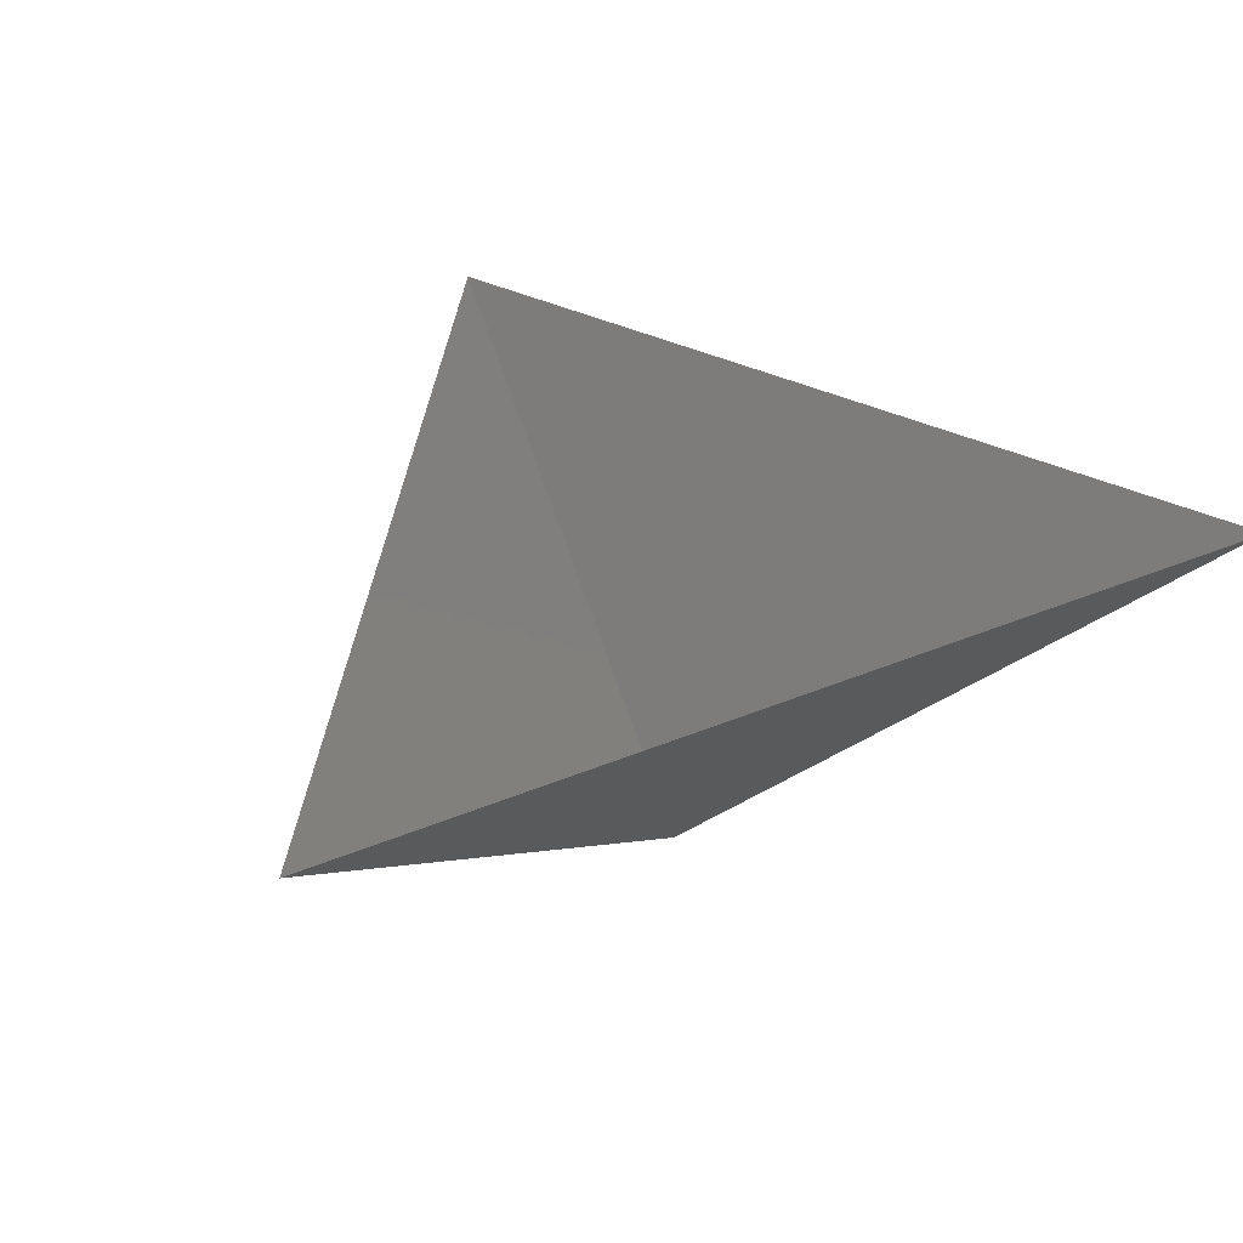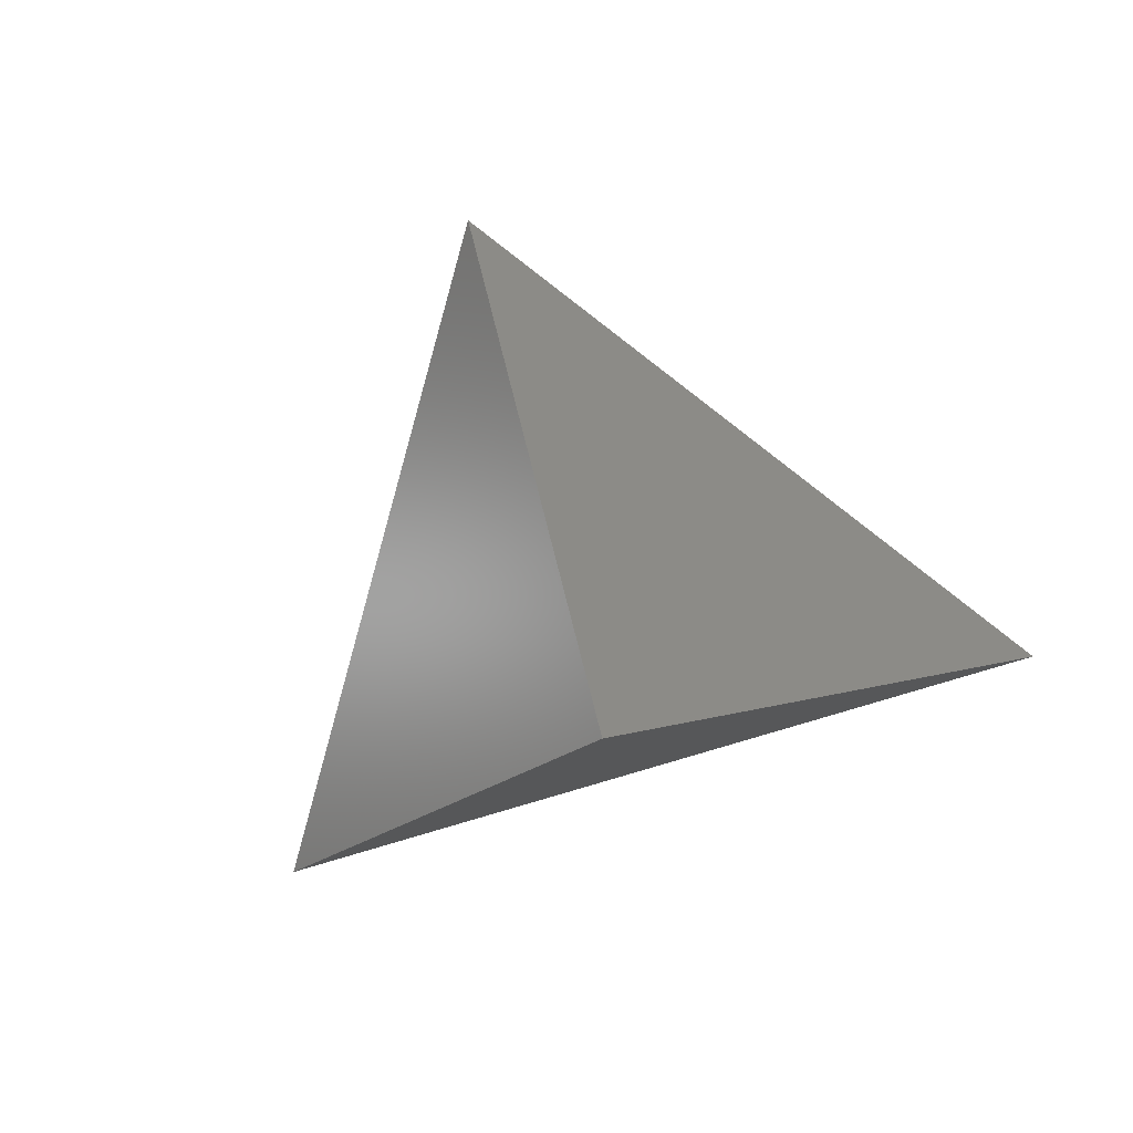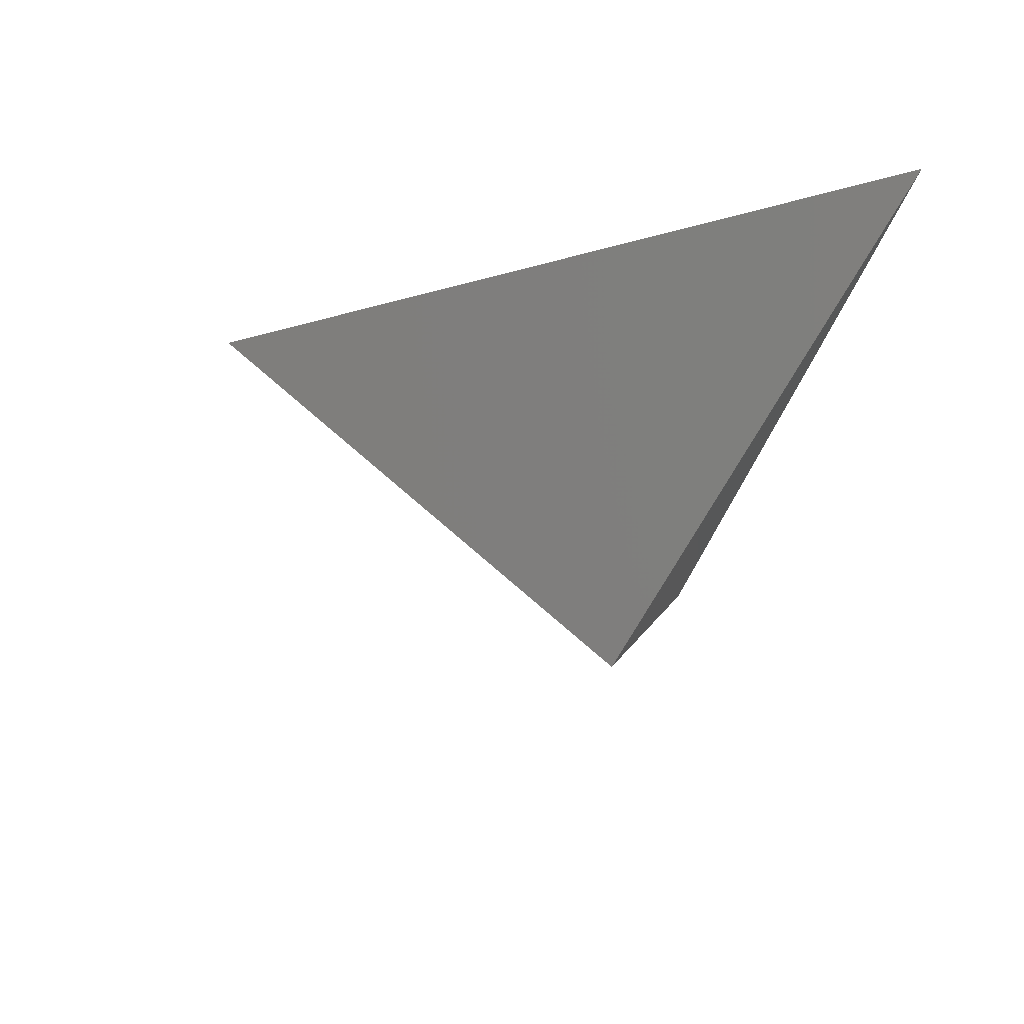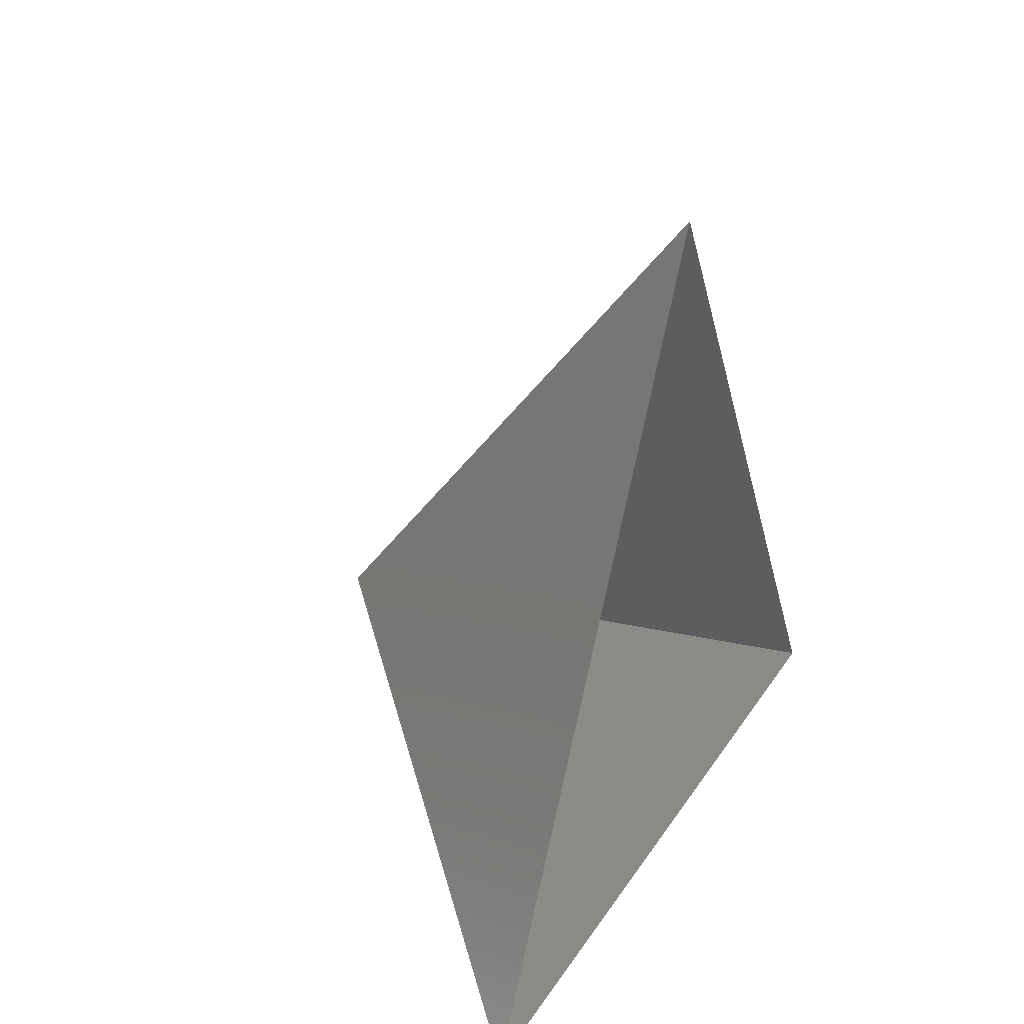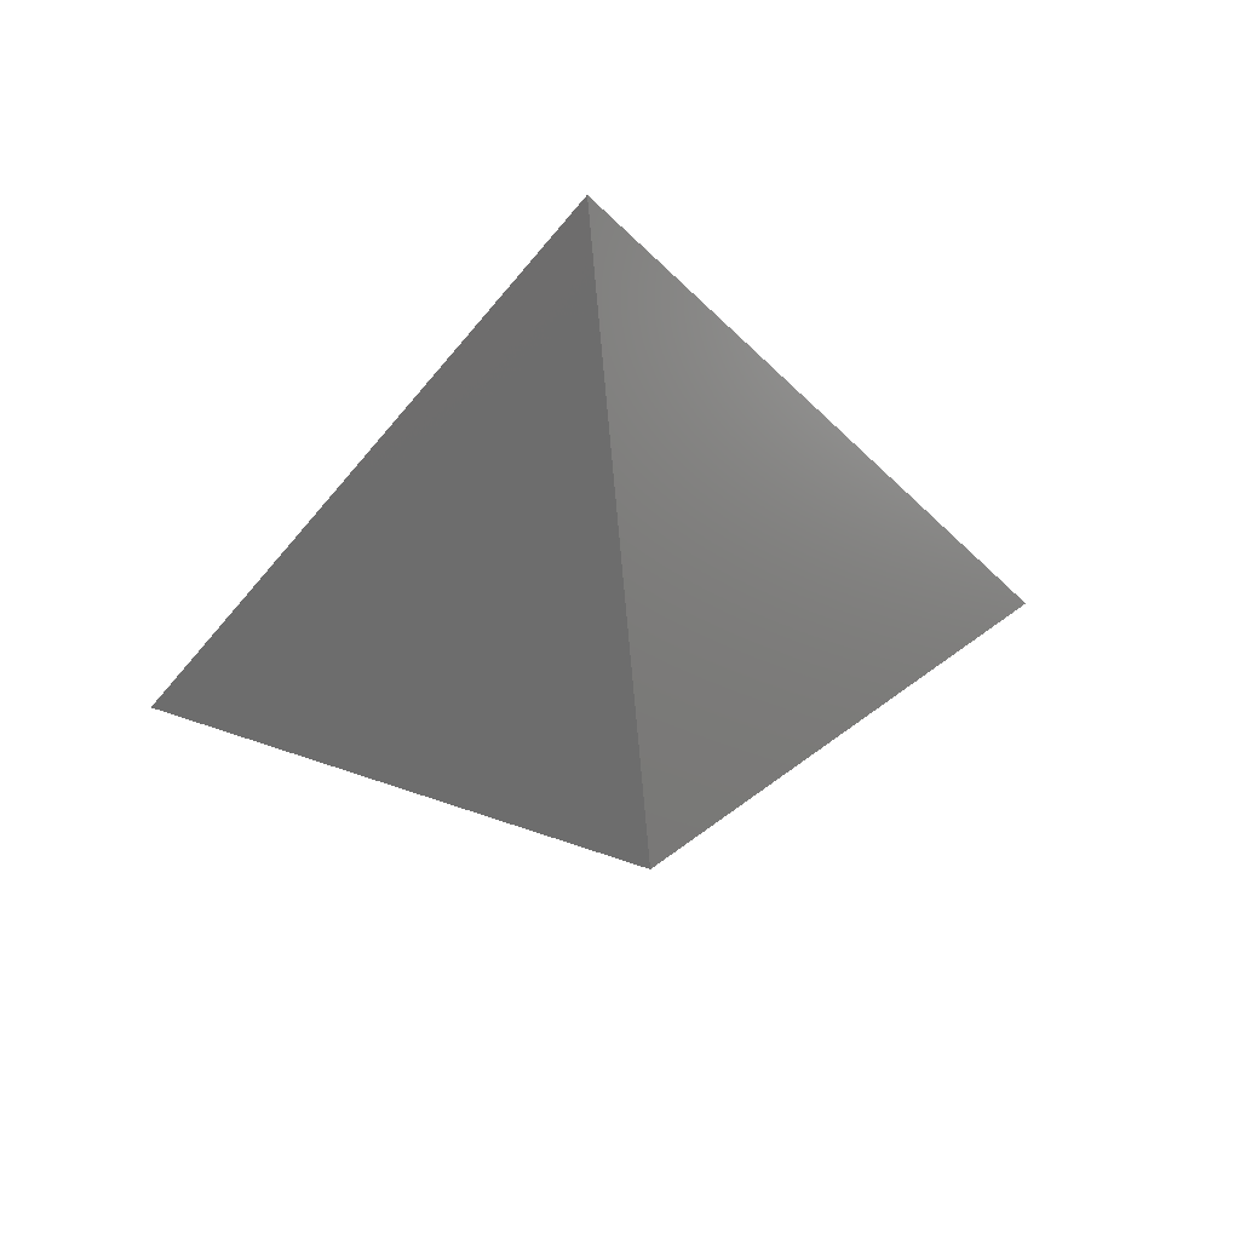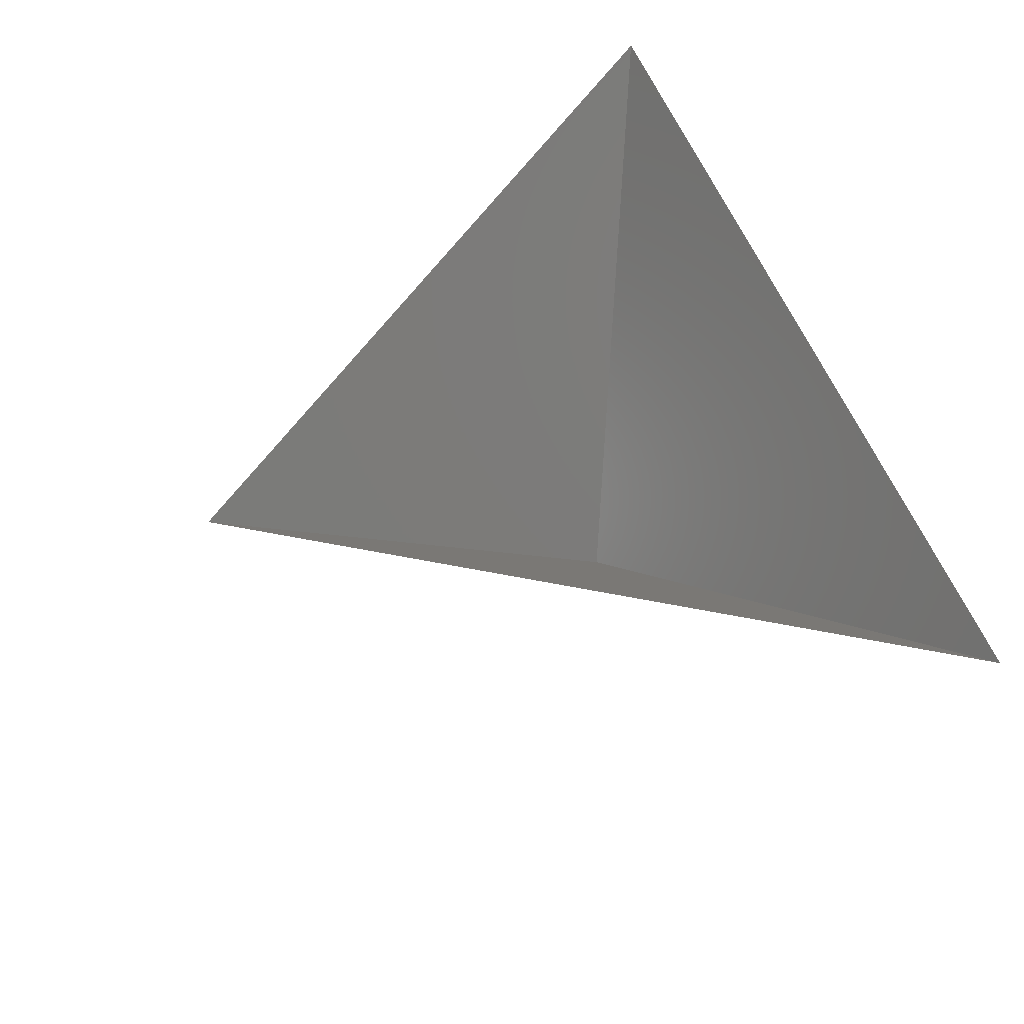
<metadata>
{"format":"stl","ext":"stl","renderer":"f3d","projection":"perspective","resolution":1024,"background":"white","views":[{"elev":41.0,"azim":-26.6,"up":"+Z"},{"elev":-69.0,"azim":-162.0,"up":"+Z"},{"elev":-32.7,"azim":-102.3,"up":"+Z"},{"elev":23.2,"azim":-66.1,"up":"+Y"},{"elev":55.9,"azim":171.9,"up":"+Y"},{"elev":58.5,"azim":-112.1,"up":"+Z"}]}
</metadata>
<code>
# stl→obj: 4 verts, 3 faces
v -5 -17 22.07
v 7 -17 22.07
v 1 -14 17.07
v 1 -8 22.07
f 1 2 3
f 2 4 3
f 4 1 3

</code>
